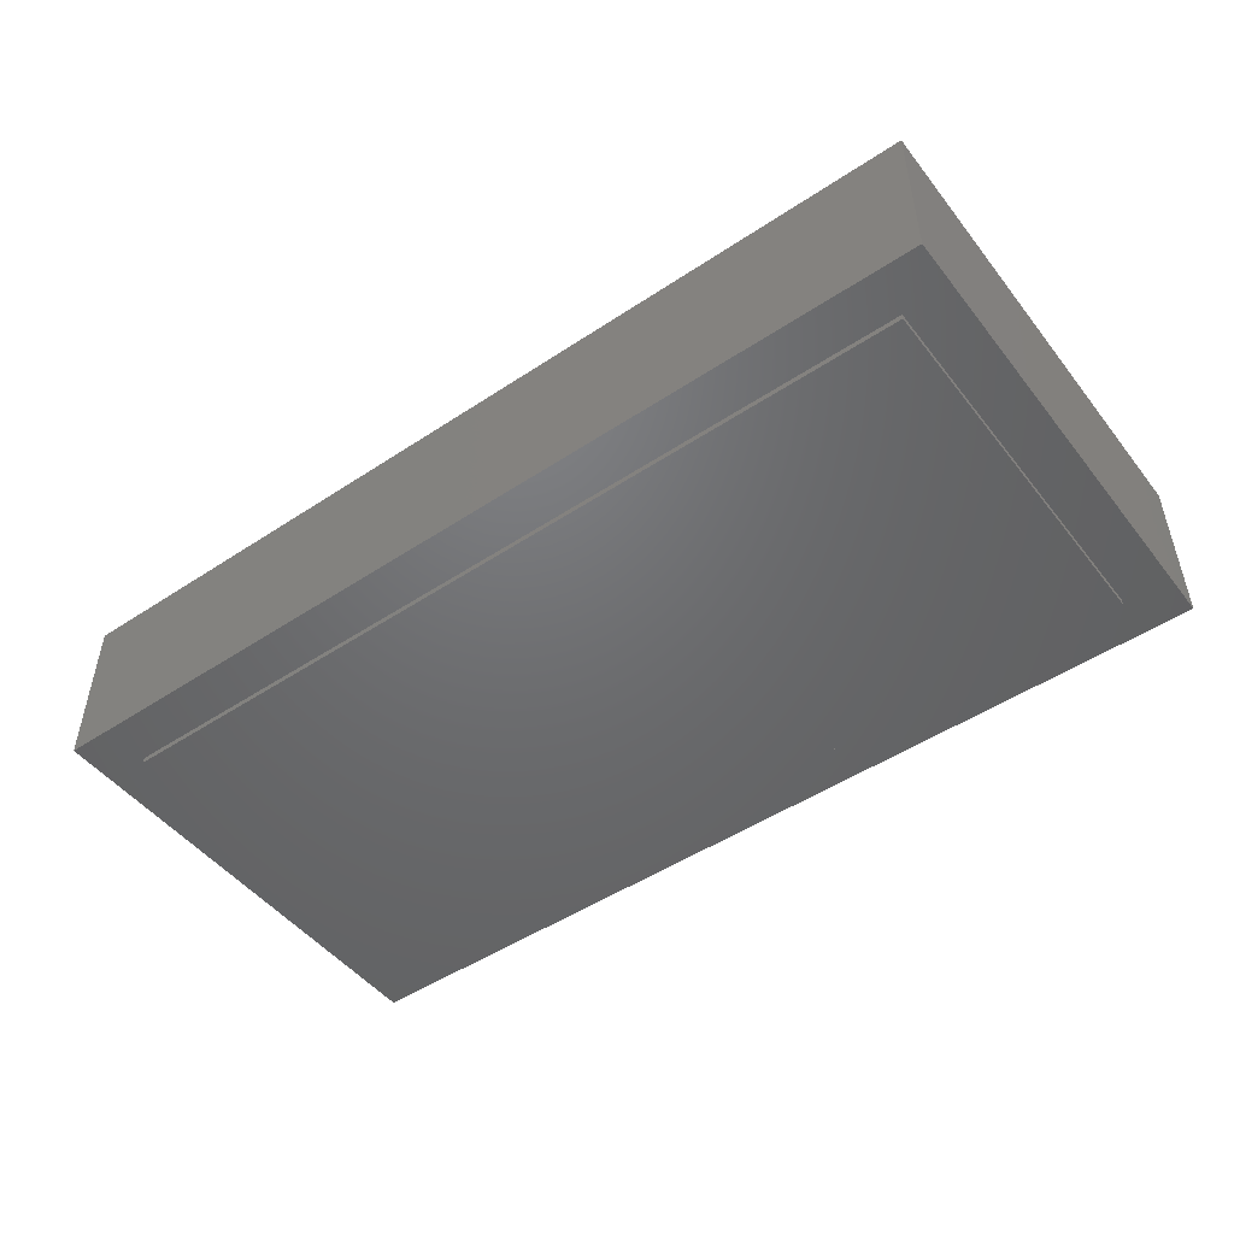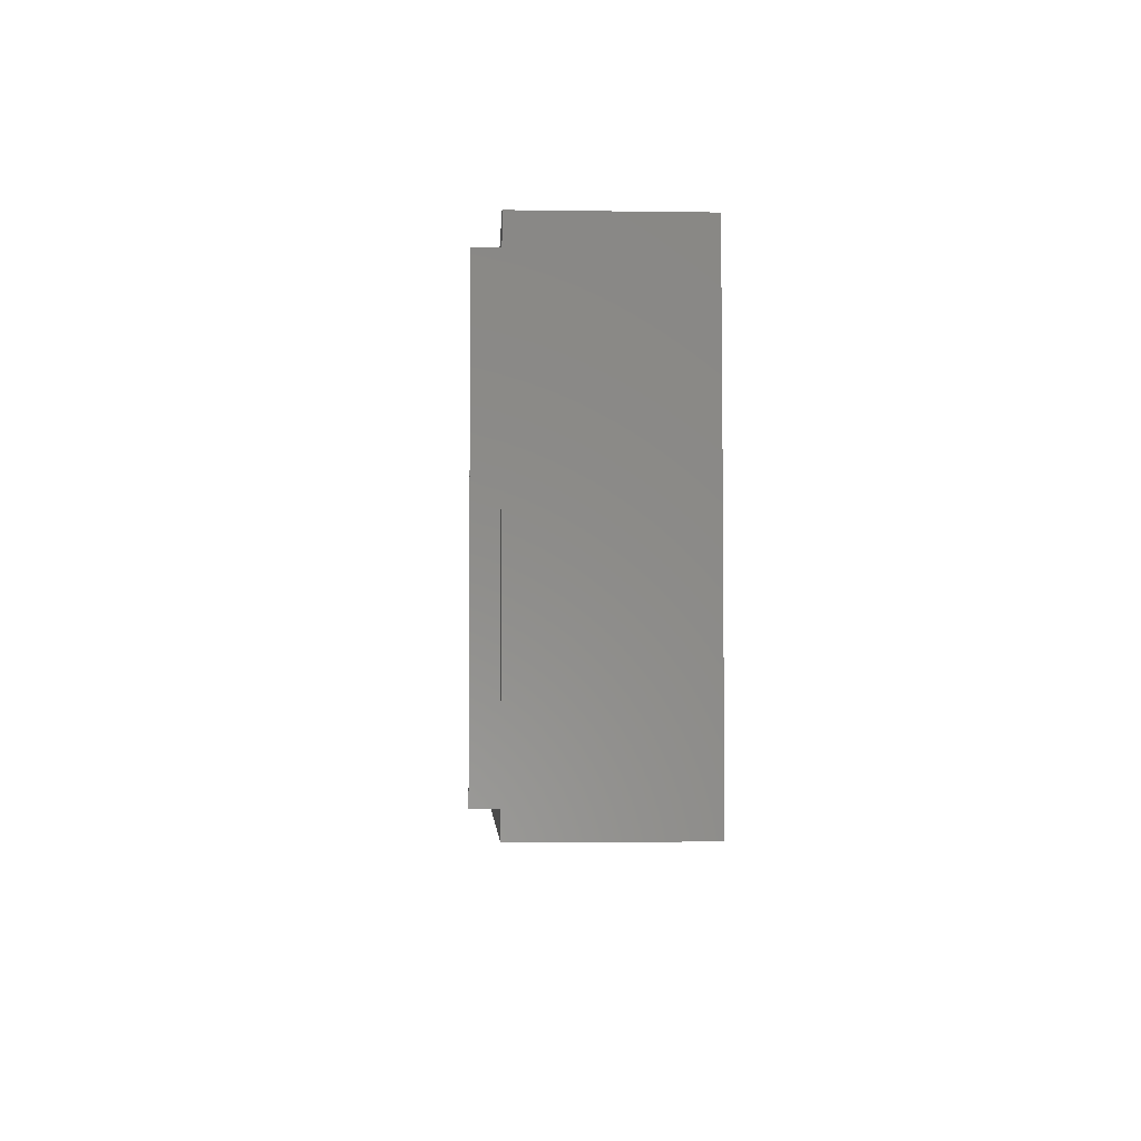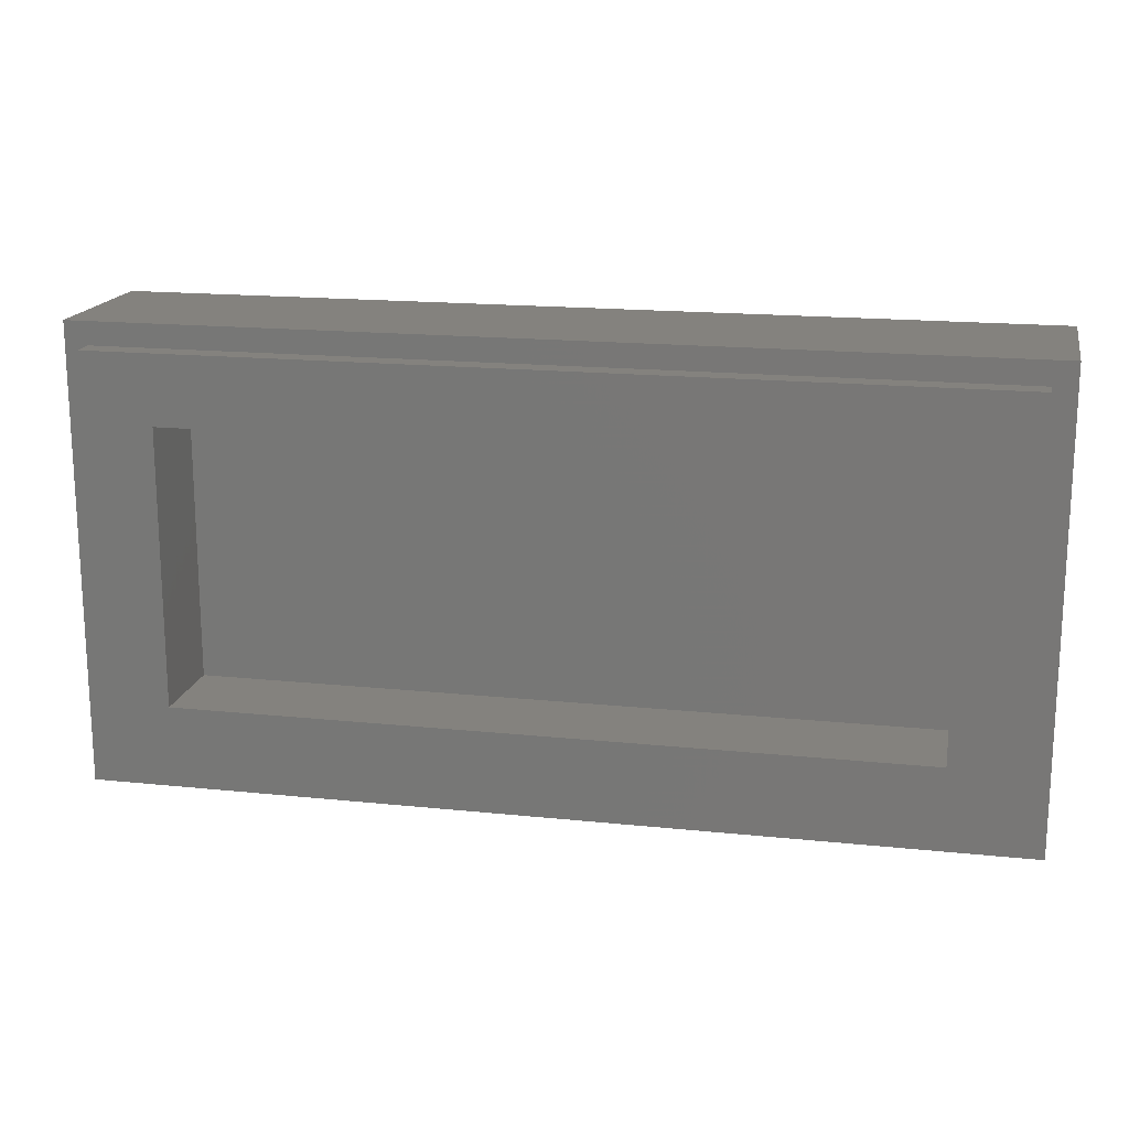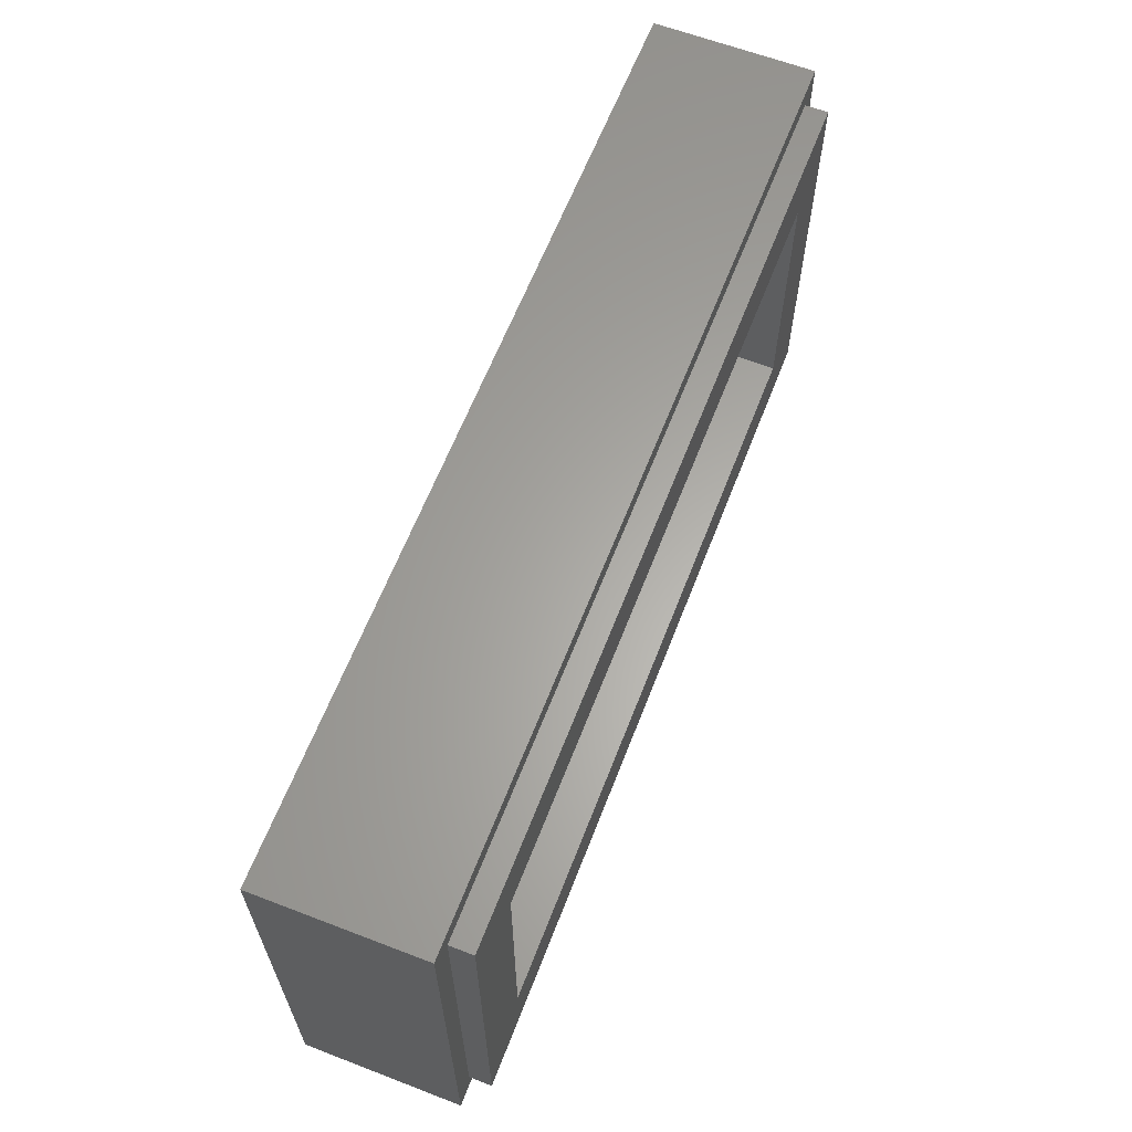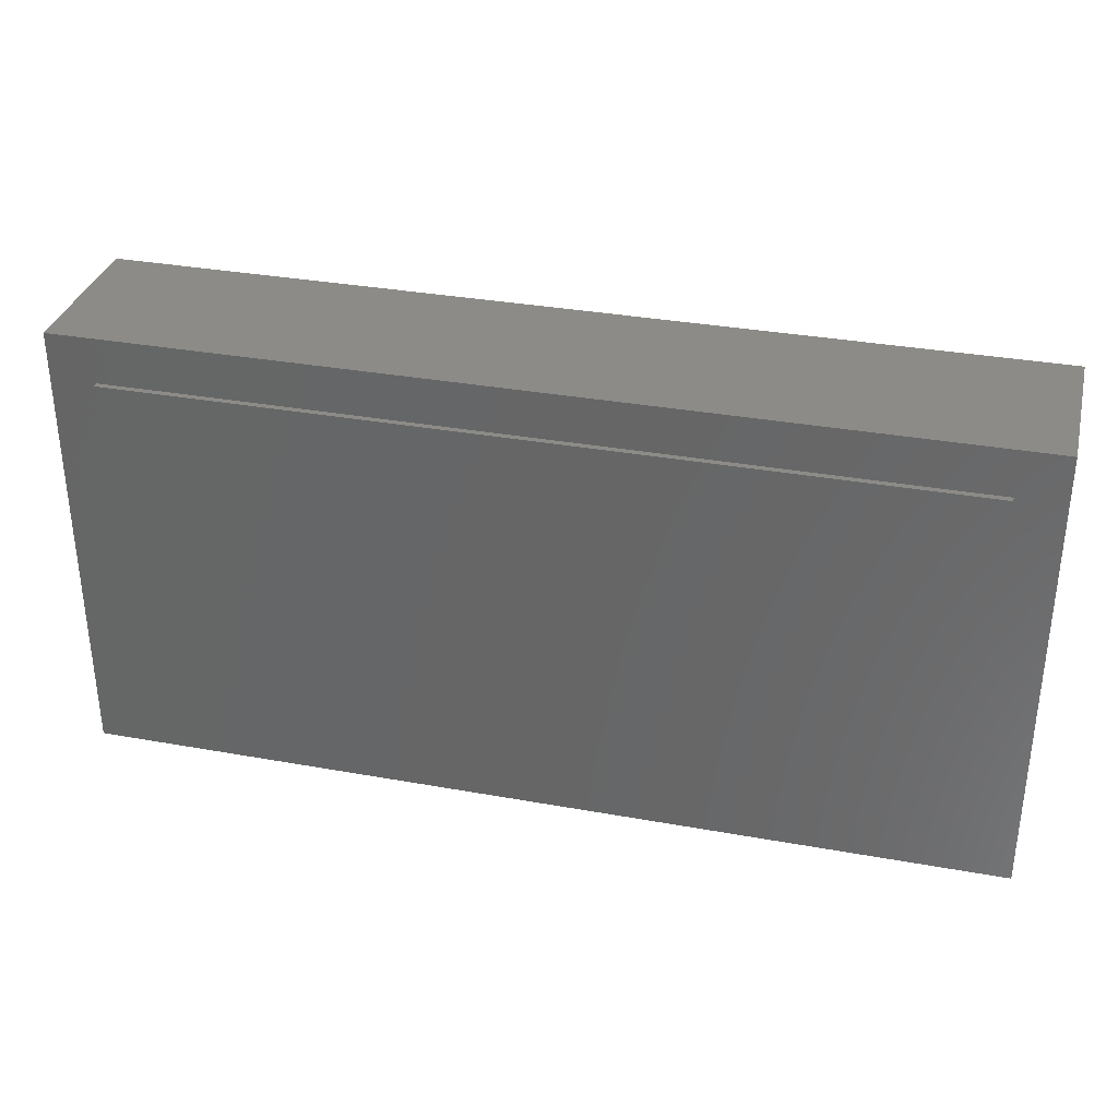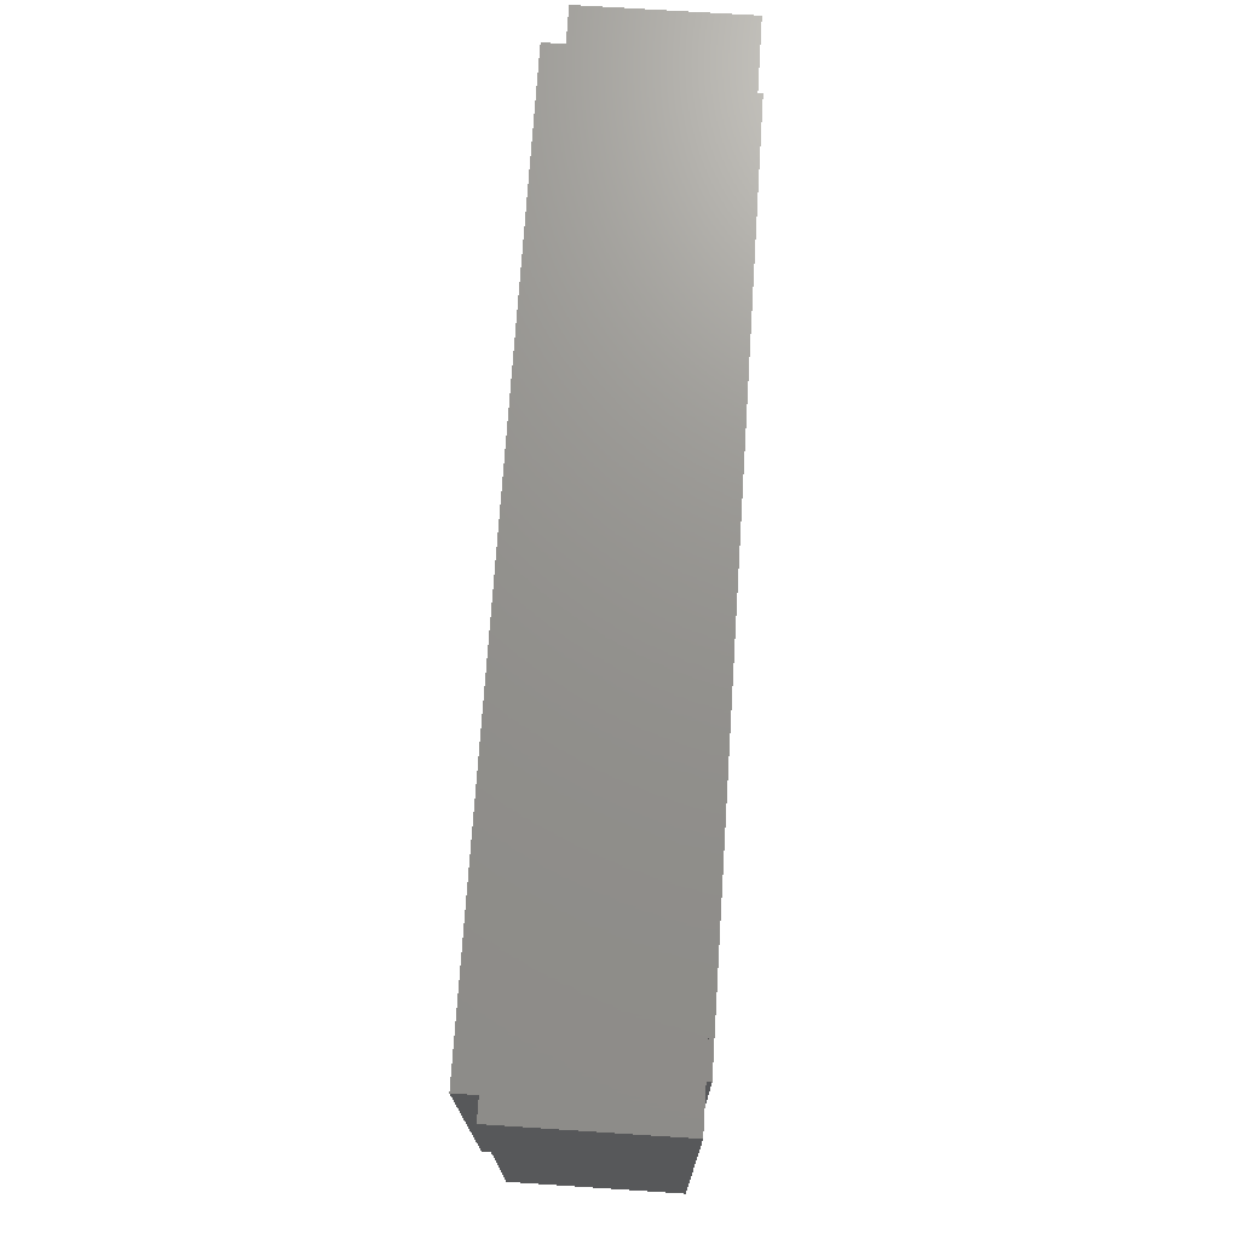
<metadata>
{"format":"stl","ext":"stl","renderer":"f3d","projection":"perspective","resolution":1024,"background":"white","views":[{"elev":-48.8,"azim":-143.6,"up":"+Y"},{"elev":-4.3,"azim":-92.7,"up":"+Z"},{"elev":17.1,"azim":-168.2,"up":"+Z"},{"elev":62.8,"azim":111.2,"up":"+Z"},{"elev":33.4,"azim":13.9,"up":"+Z"},{"elev":71.5,"azim":-86.3,"up":"+Z"}]}
</metadata>
<code>
# stl→obj: 111 verts, 202 faces
v 0.8 0 -0.4
v 0.8 0 0.4
v -0.8 0 0.4
v -0.8 0 -0.4
v -0.76 0.32 0.36
v -0.64 0.32 0.24
v -0.64 0.32 -0.24
v -0.76 0.32 -0.36
v 0.76 0.32 -0.36
v 0.64 0.32 -0.24
v 0.64 0.32 0.24
v 0.76 0.32 0.36
v -0.8 0.28 0.4
v -0.76 0.28 0.36
v -0.76 0.28 -0.36
v -0.8 0.28 -0.4
v 0.8 0.28 -0.4
v 0.76 0.28 -0.36
v 0.76 0.28 0.36
v 0.8 0.28 0.4
v -0.64 0.16 0.24
v 0.64 0.16 0.24
v 0.64 0.16 -0.24
v -0.64 0.16 -0.24
v -0.3352 -0.01 -0.1
v -0.3052 -0.01 0.1
v -0.3352 -0.01 0.1
v -0.3052 -0.01 -0.1
v 0.3052 -0.01 -0.1
v 0.3352 -0.01 0.1
v 0.3052 -0.01 0.1
v 0.3352 -0.01 -0.1
v -0.528 -0.01 -0.0468
v -0.508 -0.01 -0.0216
v -0.5384 -0.01 -0.0204
v 0.3744 -0.01 0.0448
v 0.3852 -0.01 0.0768
v 0.4372 -0.01 0.1112
v 0.48 -0.01 0.32
v 0.4124 -0.01 0.1112
v 0.486 -0.01 -0.0052
v 0.5096 -0.01 0.1052
v 0.4732 -0.01 0.0488
v 0.4568 -0.01 0.0884
v 0.5144 -0.01 0.1132
v 0.534 -0.01 0.106
v 0.72 -0.01 0.32
v 0.528 -0.01 0.1132
v 0.5288 -0.01 -0.1224
v 0.5208 -0.01 -0.1224
v 0.474 -0.01 -0.32
v 0.3796 -0.01 -0.0624
v 0.3744 -0.01 -0.036
v 0.4 -0.01 -0.0996
v 0.4252 -0.01 -0.1132
v 0.4164 -0.01 -0.1132
v 0.3272 -0.01 -0.32
v 0.2852 -0.01 -0.1
v 0.2644 -0.01 -0.32
v 0.2452 -0.01 -0.1
v 0.2252 -0.01 -0.1
v -0.0848 -0.01 -0.32
v -0.2252 -0.01 -0.1
v -0.2452 -0.01 -0.1
v -0.2716 -0.01 -0.32
v -0.2852 -0.01 -0.1
v -0.4012 -0.01 -0.32
v -0.508 -0.01 -0.086
v -0.522 -0.01 -0.086
v -0.72 -0.01 -0.32
v -0.5572 -0.01 0.0024
v -0.5572 -0.01 0.0288
v -0.5472 -0.01 0.0376
v -0.72 -0.01 0.32
v -0.3976 -0.01 0.0304
v -0.4056 -0.01 0.0376
v -0.2452 -0.01 0.1
v -0.228 -0.01 0.32
v -0.2852 -0.01 0.1
v 0.2252 -0.01 0.1
v 0.2412 -0.01 0.32
v -0.2252 -0.01 0.1
v 0.2852 -0.01 0.1
v 0.304 -0.01 0.32
v 0.2452 -0.01 0.1
v 0.3724 -0.01 0.32
v -0.498 -0.01 -0.0144
v -0.4056 -0.01 -0.0144
v -0.3976 -0.01 -0.0032
v 0.4316 -0.01 -0.108
v 0.4136 -0.01 -0.0568
v 0.4312 -0.01 -0.0718
v 0.4008 -0.01 -0.0276
v 0.3972 -0.01 0.0032
v 0.398 -0.01 0.0984
v 0.4052 -0.01 0.0424
v 0.4196 -0.01 0.0568
v 0.4296 -0.01 0.0568
v 0.4424 -0.01 0.0412
v 0.4568 -0.01 -0.0112
v 0.4736 -0.01 -0.0676
v 0.498 -0.01 -0.1052
v 0.4988 -0.01 -0.0468
v 0.5096 -0.01 -0.054
v 0.534 -0.01 -0.1148
v 0.72 -0.01 -0.32
v -0.2912 -0.01 0.32
v -0.72 0 0.32
v 0.72 0 0.32
v 0.72 0 -0.32
v -0.72 0 -0.32
f 1 2 3
f 1 3 4
f 5 6 7
f 5 7 8
f 9 10 11
f 9 11 12
f 12 11 6
f 12 6 5
f 8 7 10
f 8 10 9
f 13 14 15
f 13 15 16
f 17 18 19
f 17 19 20
f 20 19 14
f 20 14 13
f 16 15 18
f 16 18 17
f 13 3 2
f 13 2 20
f 16 4 3
f 16 3 13
f 17 1 4
f 17 4 16
f 20 2 1
f 20 1 17
f 5 14 19
f 5 19 12
f 8 15 14
f 8 14 5
f 9 18 15
f 9 15 8
f 12 19 18
f 12 18 9
f 21 22 23
f 21 23 24
f 21 6 11
f 21 11 22
f 24 7 6
f 24 6 21
f 23 10 7
f 23 7 24
f 22 11 10
f 22 10 23
f 25 26 27
f 28 26 25
f 29 30 31
f 32 30 29
f 33 34 35
f 36 37 30
f 38 39 40
f 41 42 43
f 44 39 38
f 42 45 39
f 46 47 48
f 49 50 51
f 52 53 32
f 54 52 32
f 55 56 57
f 29 58 59
f 60 61 62
f 63 64 65
f 66 28 67
f 28 25 67
f 68 69 70
f 35 71 70
f 72 73 74
f 75 27 76
f 77 78 79
f 80 81 82
f 83 84 85
f 30 86 31
f 64 77 79
f 64 79 66
f 61 80 82
f 61 82 63
f 58 83 85
f 58 85 60
f 68 34 33
f 68 33 69
f 34 87 71
f 34 71 35
f 87 88 72
f 87 72 71
f 89 73 72
f 89 72 88
f 75 76 73
f 75 73 89
f 55 90 54
f 55 54 56
f 91 54 90
f 91 90 92
f 93 52 54
f 93 54 91
f 94 53 52
f 94 52 93
f 37 36 53
f 37 53 94
f 95 37 94
f 95 94 96
f 40 95 96
f 40 96 97
f 98 38 40
f 98 40 97
f 99 44 38
f 99 38 98
f 43 44 99
f 43 99 100
f 41 43 100
f 41 100 101
f 102 103 41
f 102 41 101
f 50 104 103
f 50 103 102
f 49 105 104
f 49 104 50
f 105 46 42
f 105 42 104
f 46 48 45
f 46 45 42
f 66 79 26
f 66 26 28
f 63 82 77
f 63 77 64
f 60 85 80
f 60 80 61
f 29 31 83
f 29 83 58
f 53 36 30
f 53 30 32
f 37 95 86
f 37 86 30
f 39 86 95
f 39 95 40
f 104 42 41
f 104 41 103
f 39 44 43
f 39 43 42
f 48 47 39
f 48 39 45
f 106 47 46
f 106 46 105
f 51 106 105
f 51 105 49
f 99 98 97
f 99 97 96
f 100 99 96
f 100 96 94
f 94 93 91
f 94 91 100
f 101 100 91
f 101 91 92
f 102 101 92
f 102 92 90
f 50 102 90
f 50 90 55
f 57 51 50
f 57 50 55
f 57 56 54
f 57 54 32
f 59 57 32
f 59 32 29
f 62 59 58
f 62 58 60
f 65 62 61
f 65 61 63
f 67 65 64
f 67 64 66
f 27 75 89
f 27 89 25
f 25 89 88
f 25 88 67
f 88 87 34
f 88 34 68
f 70 67 88
f 70 88 68
f 69 33 35
f 69 35 70
f 71 72 74
f 71 74 70
f 76 27 74
f 76 74 73
f 26 107 74
f 26 74 27
f 78 107 26
f 78 26 79
f 81 78 77
f 81 77 82
f 84 81 80
f 84 80 85
f 86 84 83
f 86 83 31
f 108 109 110
f 108 110 111
f 70 74 108
f 70 108 111
f 106 70 111
f 106 111 110
f 47 106 110
f 47 110 109
f 74 47 109
f 74 109 108

</code>
